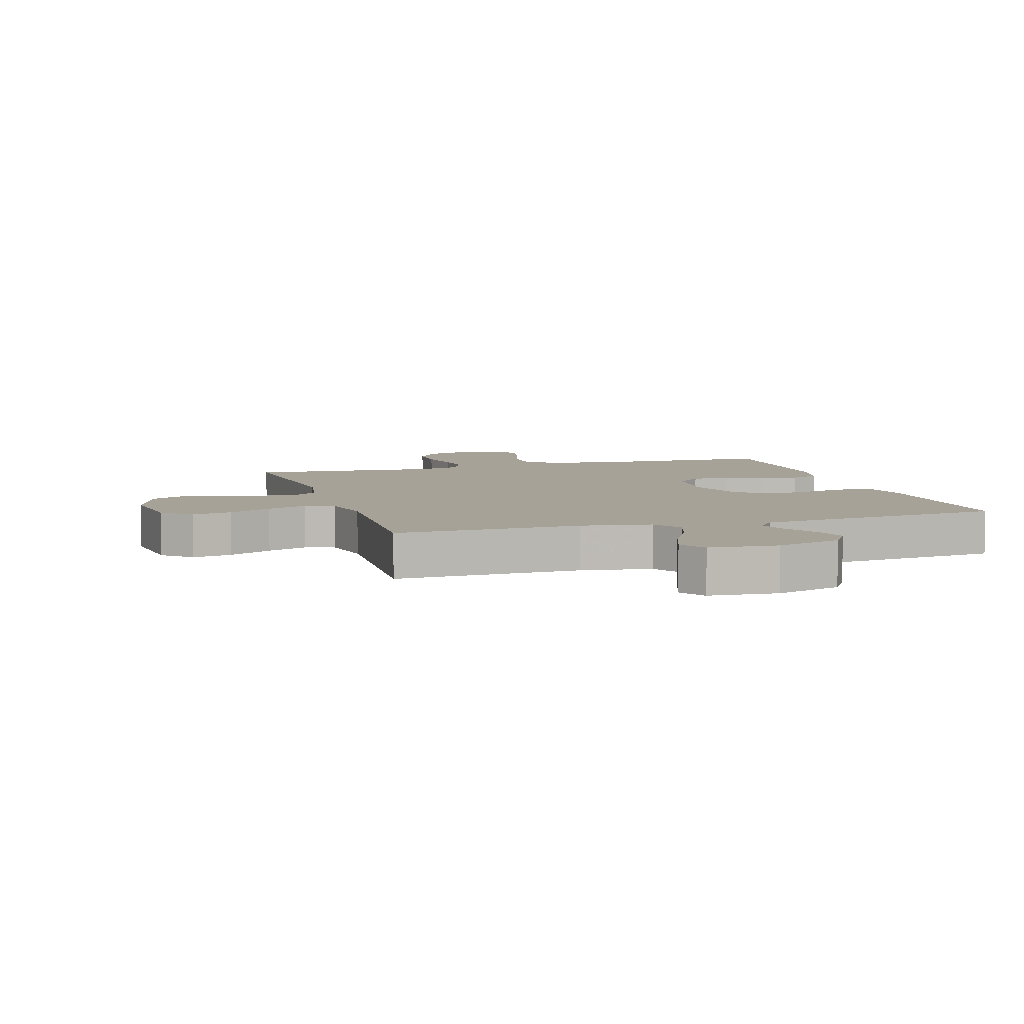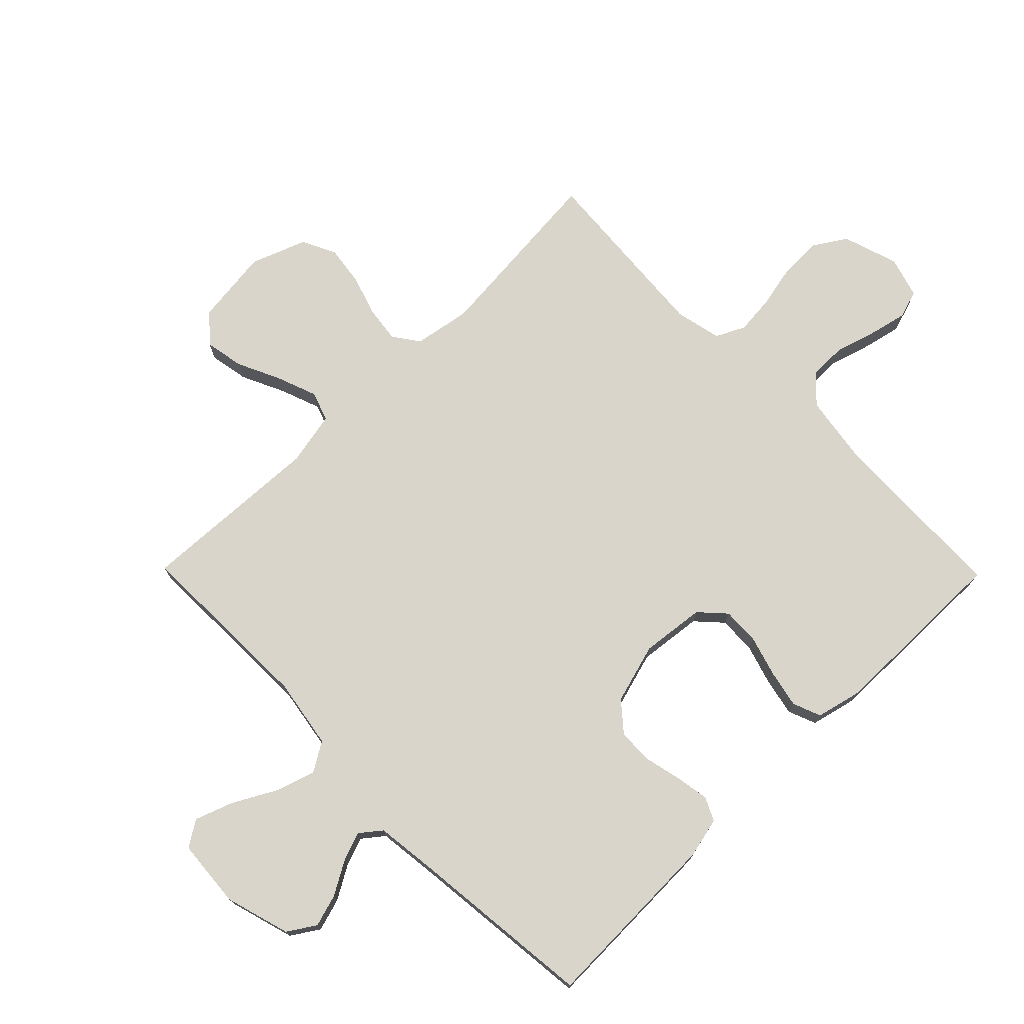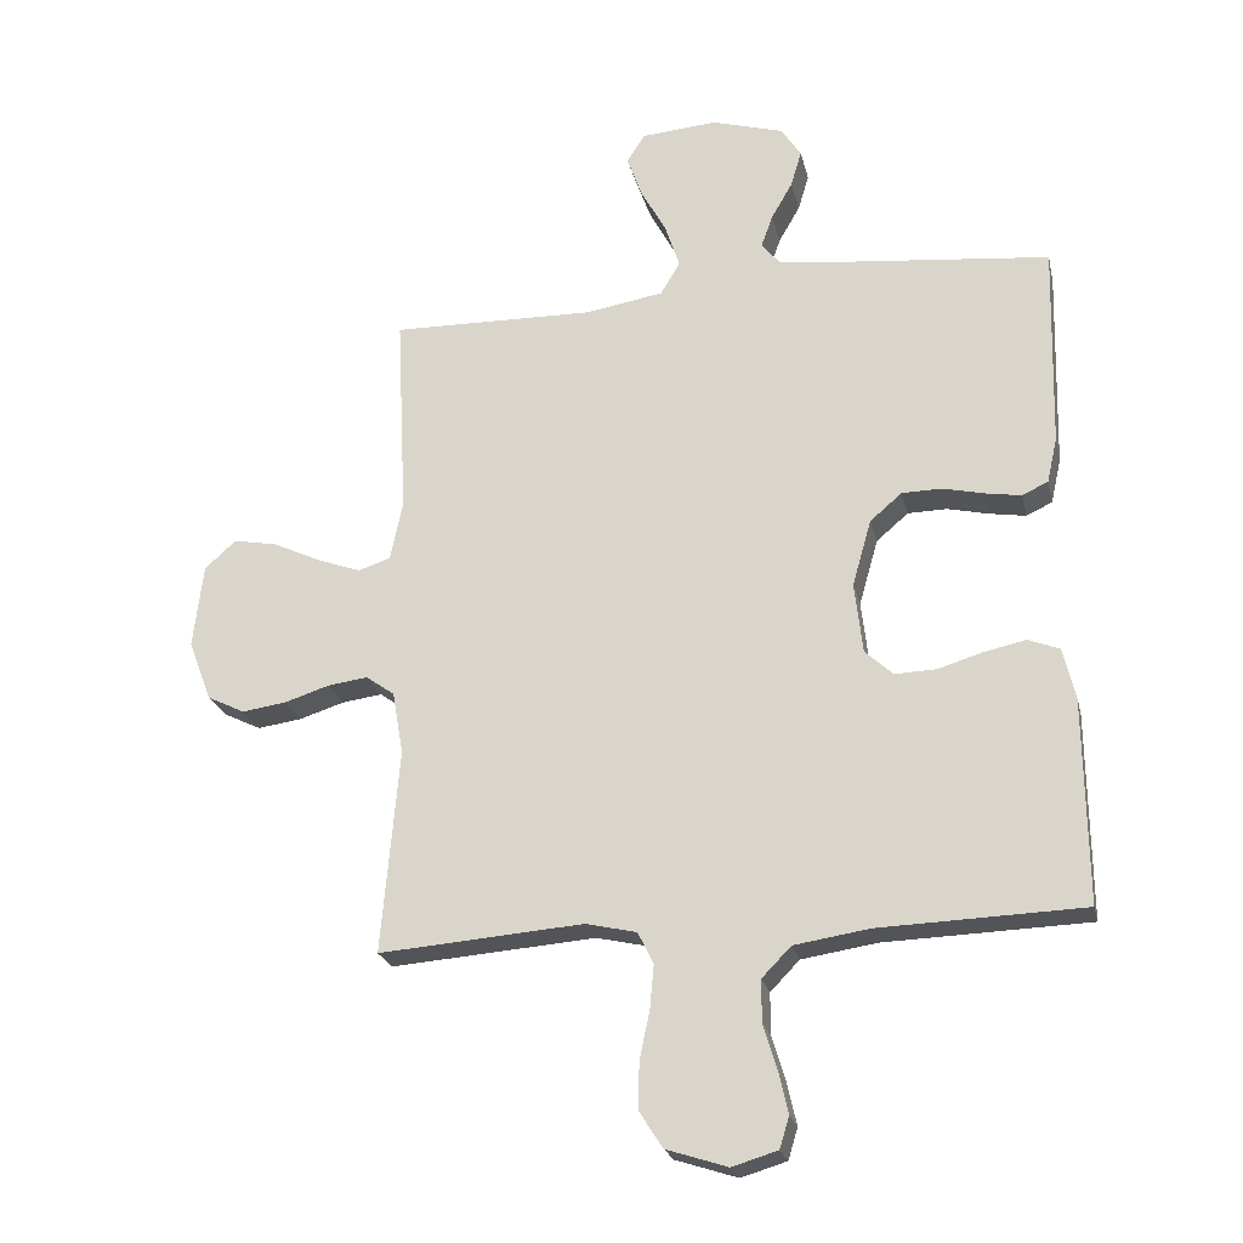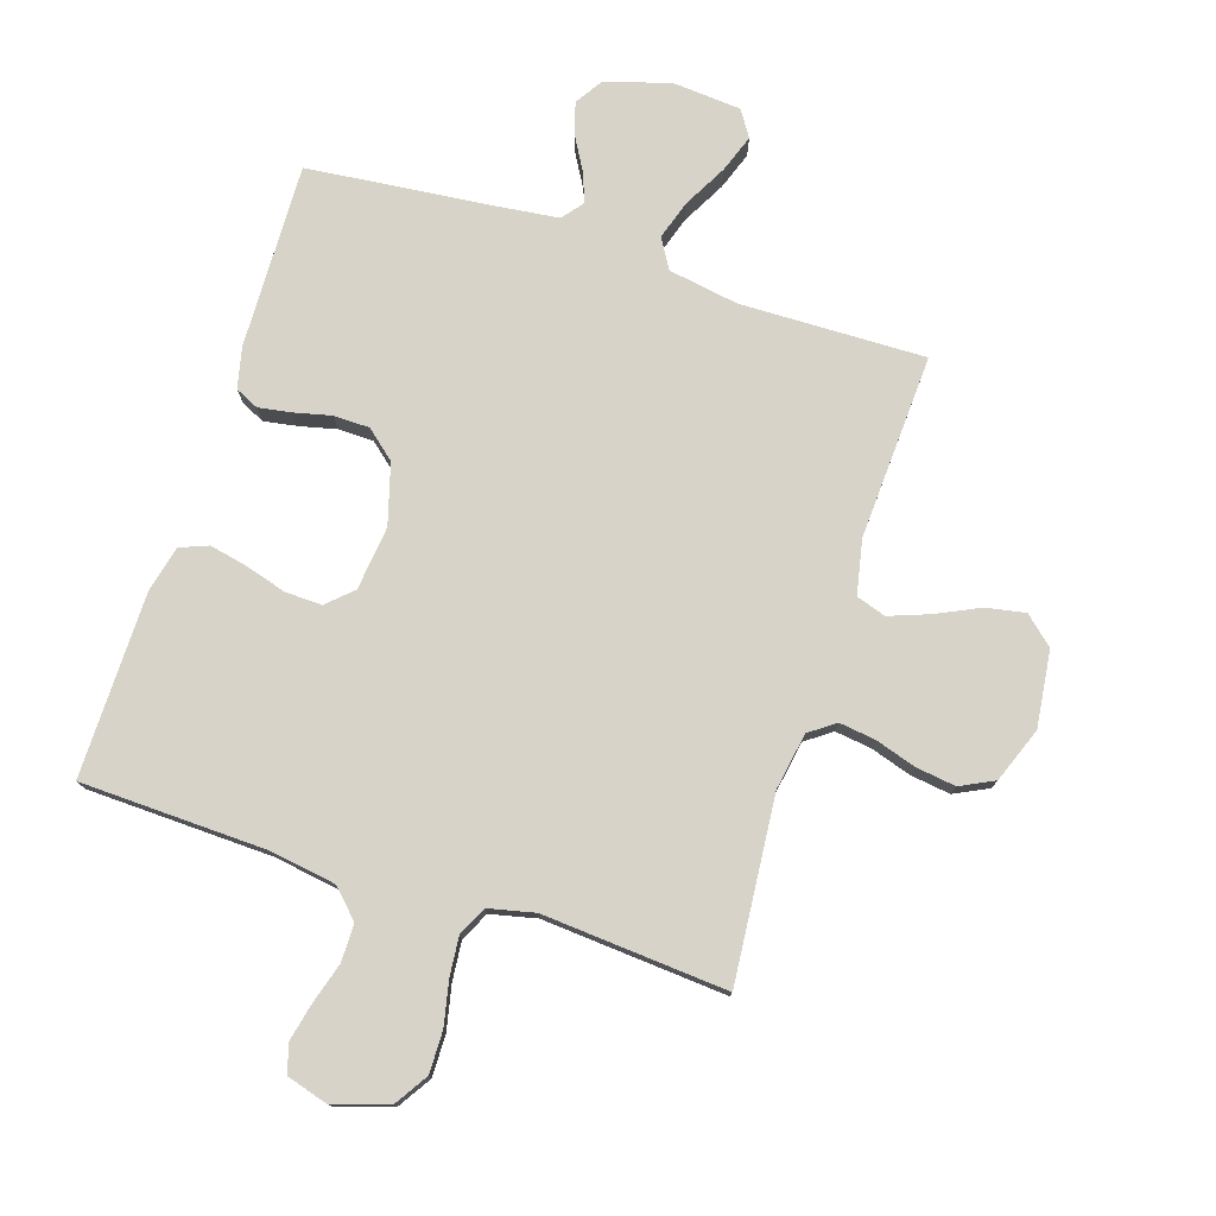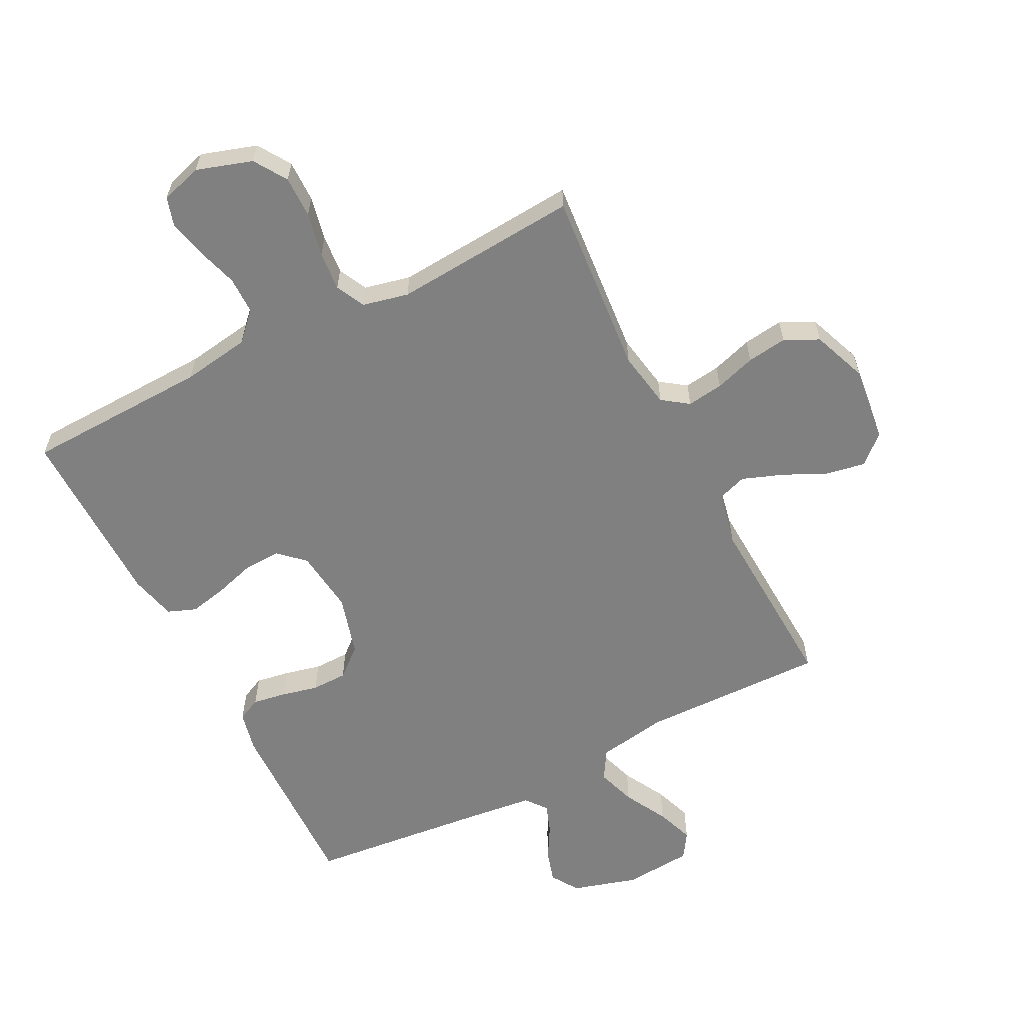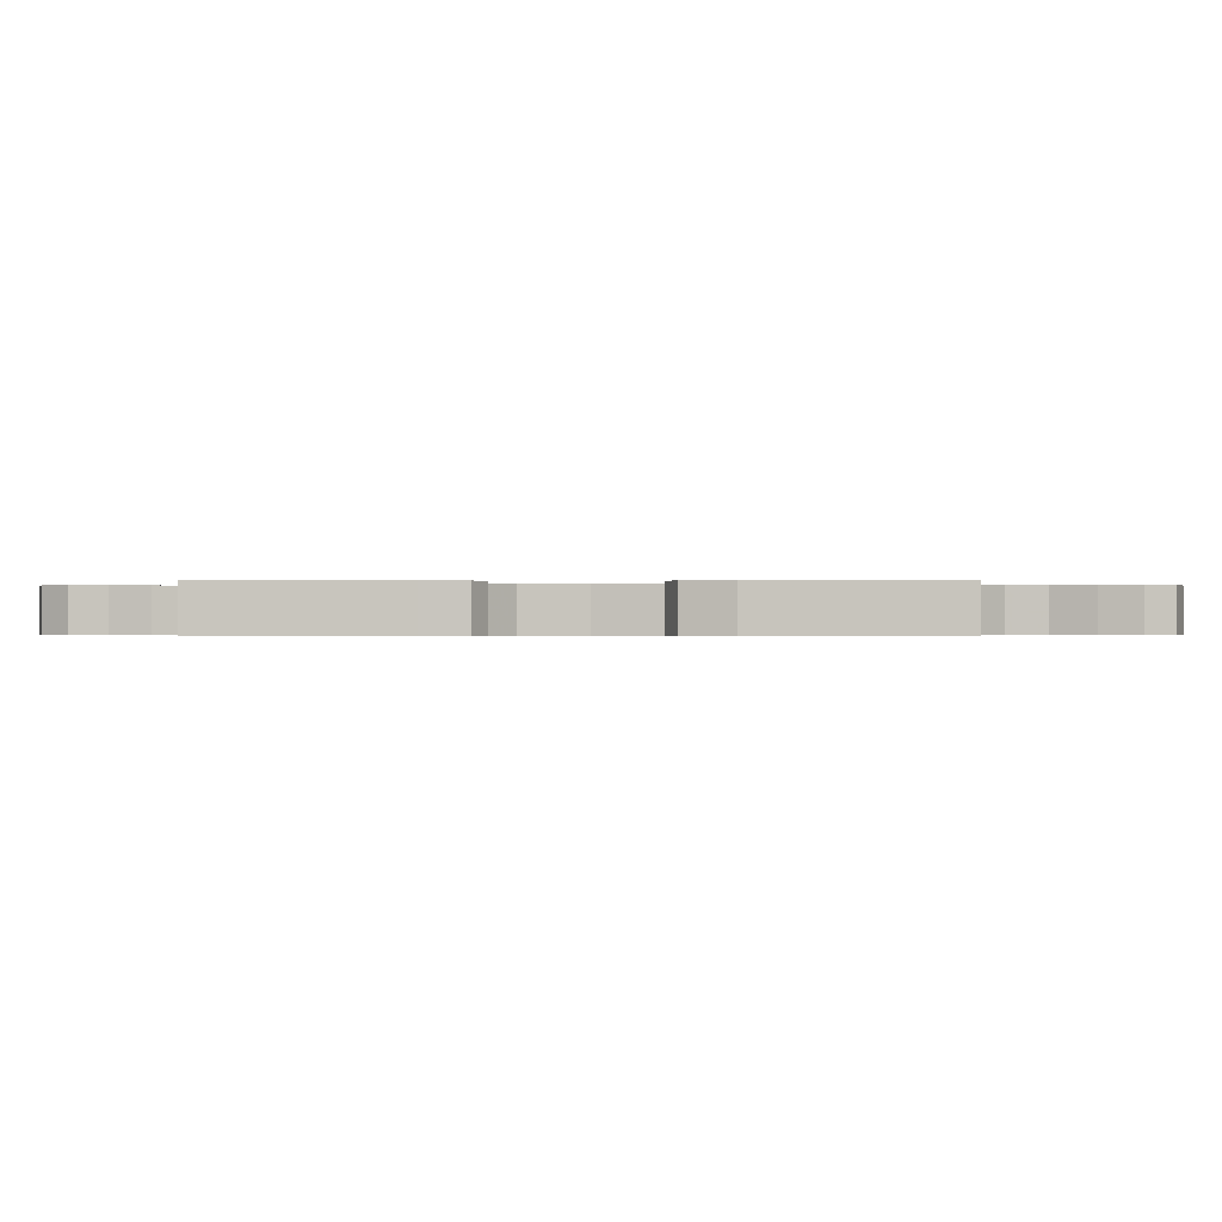
<metadata>
{"format":"obj","ext":"obj","renderer":"f3d","projection":"perspective","resolution":1024,"background":"white","views":[{"elev":6.5,"azim":-17.1,"up":"+Y"},{"elev":74.2,"azim":45.5,"up":"+Y"},{"elev":-23.1,"azim":12.7,"up":"+Z"},{"elev":76.9,"azim":-162.2,"up":"+Y"},{"elev":-60.2,"azim":-152.9,"up":"+Y"},{"elev":-0.3,"azim":92.9,"up":"+Y"}]}
</metadata>
<code>
v -0.5 0.07 0.5
v -0.2 0.07 0.494
v -0.086 0.07 0.513
v -0.057 0.07 0.561
v -0.078 0.07 0.625
v -0.116 0.07 0.695
v -0.138 0.07 0.756
v -0.111 0.07 0.798
v 0 0.07 0.807
v 0.106 0.07 0.776
v 0.135 0.07 0.731
v 0.119 0.07 0.678
v 0.088 0.07 0.624
v 0.071 0.07 0.577
v 0.098 0.07 0.543
v 0.2 0.07 0.531
v 0.5 0.07 0.5
v 0.492 0.07 0.2
v 0.477 0.07 0.134
v 0.439 0.07 0.116
v 0.385 0.07 0.125
v 0.325 0.07 0.139
v 0.267 0.07 0.138
v 0.22 0.07 0.098
v 0.192 0.07 0
v 0.204 0.07 -0.104
v 0.245 0.07 -0.142
v 0.305 0.07 -0.14
v 0.372 0.07 -0.12
v 0.433 0.07 -0.107
v 0.479 0.07 -0.125
v 0.497 0.07 -0.2
v 0.5 0.07 -0.5
v 0.2 0.07 -0.51
v 0.09 0.07 -0.527
v 0.047 0.07 -0.571
v 0.047 0.07 -0.632
v 0.067 0.07 -0.698
v 0.081 0.07 -0.76
v 0.067 0.07 -0.806
v 0 0.07 -0.826
v -0.09 0.07 -0.797
v -0.124 0.07 -0.744
v -0.123 0.07 -0.676
v -0.108 0.07 -0.605
v -0.102 0.07 -0.541
v -0.125 0.07 -0.494
v -0.2 0.07 -0.477
v -0.5 0.07 -0.5
v -0.474 0.07 -0.2
v -0.49 0.07 -0.108
v -0.532 0.07 -0.078
v -0.591 0.07 -0.086
v -0.657 0.07 -0.107
v -0.722 0.07 -0.116
v -0.777 0.07 -0.089
v -0.811 0.07 0
v -0.796 0.07 0.124
v -0.75 0.07 0.165
v -0.686 0.07 0.153
v -0.616 0.07 0.12
v -0.551 0.07 0.096
v -0.503 0.07 0.112
v -0.485 0.07 0.2
v -0.5 0 0.5
v -0.2 0 0.494
v -0.086 0 0.513
v -0.057 0 0.561
v -0.078 0 0.625
v -0.116 0 0.695
v -0.138 0 0.756
v -0.111 0 0.798
v 0 0 0.807
v 0.106 0 0.776
v 0.135 0 0.731
v 0.119 0 0.678
v 0.088 0 0.624
v 0.071 0 0.577
v 0.098 0 0.543
v 0.2 0 0.531
v 0.5 0 0.5
v 0.492 0 0.2
v 0.477 0 0.134
v 0.439 0 0.116
v 0.385 0 0.125
v 0.325 0 0.139
v 0.267 0 0.138
v 0.22 0 0.098
v 0.192 0 0
v 0.204 0 -0.104
v 0.245 0 -0.142
v 0.305 0 -0.14
v 0.372 0 -0.12
v 0.433 0 -0.107
v 0.479 0 -0.125
v 0.497 0 -0.2
v 0.5 0 -0.5
v 0.2 0 -0.51
v 0.09 0 -0.527
v 0.047 0 -0.571
v 0.047 0 -0.632
v 0.067 0 -0.698
v 0.081 0 -0.76
v 0.067 0 -0.806
v 0 0 -0.826
v -0.09 0 -0.797
v -0.124 0 -0.744
v -0.123 0 -0.676
v -0.108 0 -0.605
v -0.102 0 -0.541
v -0.125 0 -0.494
v -0.2 0 -0.477
v -0.5 0 -0.5
v -0.474 0 -0.2
v -0.49 0 -0.108
v -0.532 0 -0.078
v -0.591 0 -0.086
v -0.657 0 -0.107
v -0.722 0 -0.116
v -0.777 0 -0.089
v -0.811 0 0
v -0.796 0 0.124
v -0.75 0 0.165
v -0.686 0 0.153
v -0.616 0 0.12
v -0.551 0 0.096
v -0.503 0 0.112
v -0.485 0 0.2
f 58 59 60 61
f 58 61 62
f 57 58 62
f 56 57 62 63
f 53 54 55 56
f 52 53 56 63
f 48 49 50
f 47 48 50 51
f 42 43 44 45
f 42 45 46
f 41 42 46
f 40 41 46
f 37 38 39 40
f 37 40 46 47
f 31 32 33 34
f 31 34 35
f 28 29 30 31
f 28 31 35 36
f 19 20 21 22
f 17 18 19 22
f 16 17 22 23
f 15 16 23 24
f 10 11 12 13
f 10 13 14
f 9 10 14
f 8 9 14
f 5 6 7 8
f 4 5 8 14
f 3 4 14 15
f 64 1 2
f 51 52 63 64
f 36 37 47 51
f 27 28 36
f 26 27 36 51
f 25 26 51 64
f 15 24 25 64
f 2 3 15 64
f 125 124 123 122
f 126 125 122
f 126 122 121
f 127 126 121 120
f 120 119 118 117
f 127 120 117 116
f 114 113 112
f 115 114 112 111
f 109 108 107 106
f 110 109 106
f 110 106 105
f 110 105 104
f 104 103 102 101
f 111 110 104 101
f 98 97 96 95
f 99 98 95
f 95 94 93 92
f 100 99 95 92
f 86 85 84 83
f 86 83 82 81
f 87 86 81 80
f 88 87 80 79
f 77 76 75 74
f 78 77 74
f 78 74 73
f 78 73 72
f 72 71 70 69
f 78 72 69 68
f 79 78 68 67
f 66 65 128
f 128 127 116 115
f 115 111 101 100
f 100 92 91
f 115 100 91 90
f 128 115 90 89
f 128 89 88 79
f 128 79 67 66
f 1 65 66 2
f 2 66 67 3
f 3 67 68 4
f 4 68 69 5
f 5 69 70 6
f 6 70 71 7
f 7 71 72 8
f 8 72 73 9
f 9 73 74 10
f 10 74 75 11
f 11 75 76 12
f 12 76 77 13
f 13 77 78 14
f 14 78 79 15
f 15 79 80 16
f 16 80 81 17
f 17 81 82 18
f 18 82 83 19
f 19 83 84 20
f 20 84 85 21
f 21 85 86 22
f 22 86 87 23
f 23 87 88 24
f 24 88 89 25
f 25 89 90 26
f 26 90 91 27
f 27 91 92 28
f 28 92 93 29
f 29 93 94 30
f 30 94 95 31
f 31 95 96 32
f 32 96 97 33
f 33 97 98 34
f 34 98 99 35
f 35 99 100 36
f 36 100 101 37
f 37 101 102 38
f 38 102 103 39
f 39 103 104 40
f 40 104 105 41
f 41 105 106 42
f 42 106 107 43
f 43 107 108 44
f 44 108 109 45
f 45 109 110 46
f 46 110 111 47
f 47 111 112 48
f 48 112 113 49
f 49 113 114 50
f 50 114 115 51
f 51 115 116 52
f 52 116 117 53
f 53 117 118 54
f 54 118 119 55
f 55 119 120 56
f 56 120 121 57
f 57 121 122 58
f 58 122 123 59
f 59 123 124 60
f 60 124 125 61
f 61 125 126 62
f 62 126 127 63
f 63 127 128 64
f 64 128 65 1

</code>
